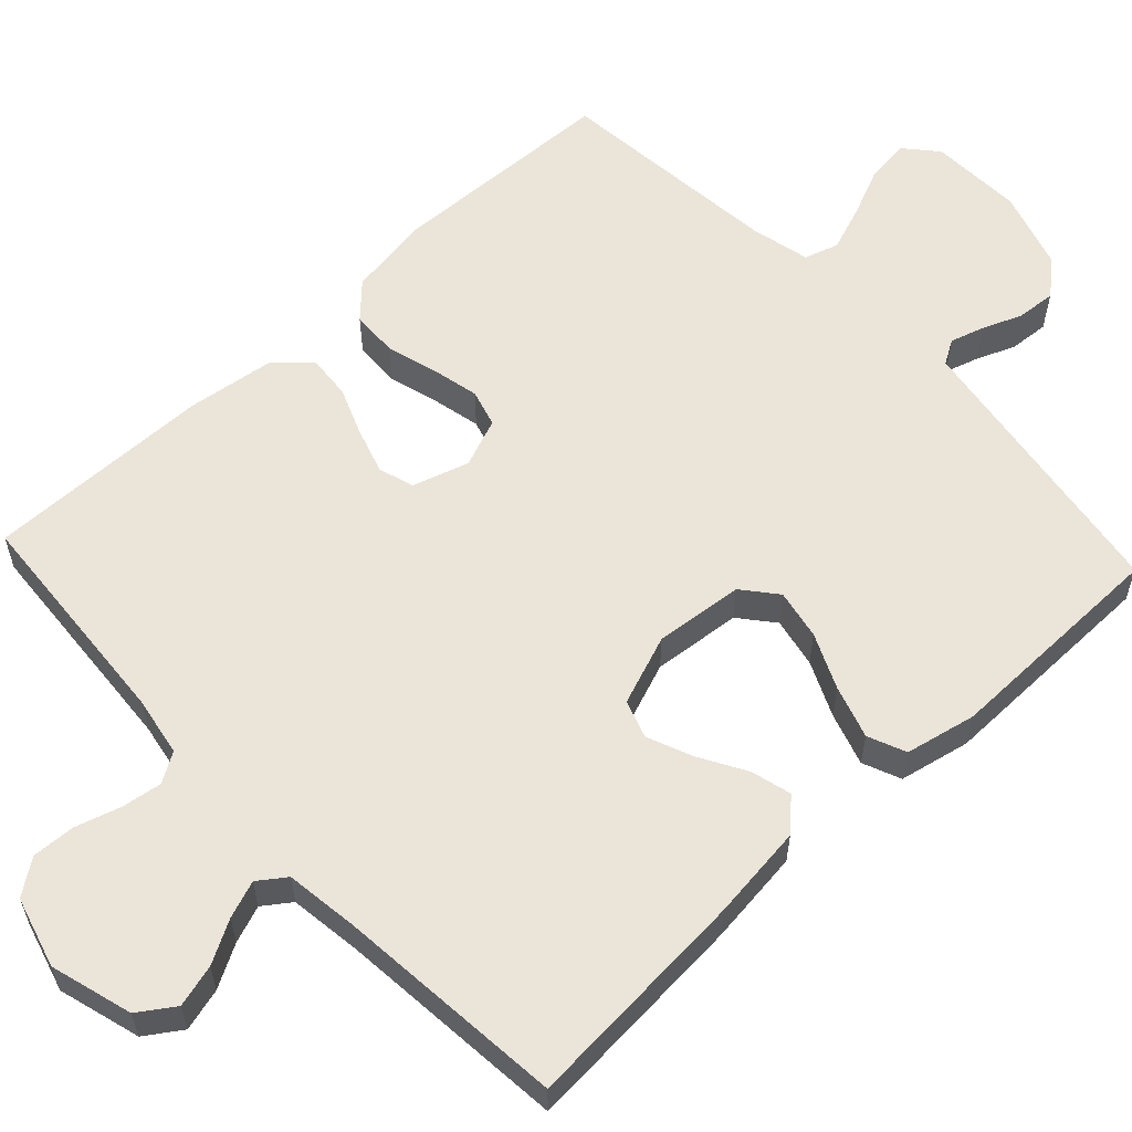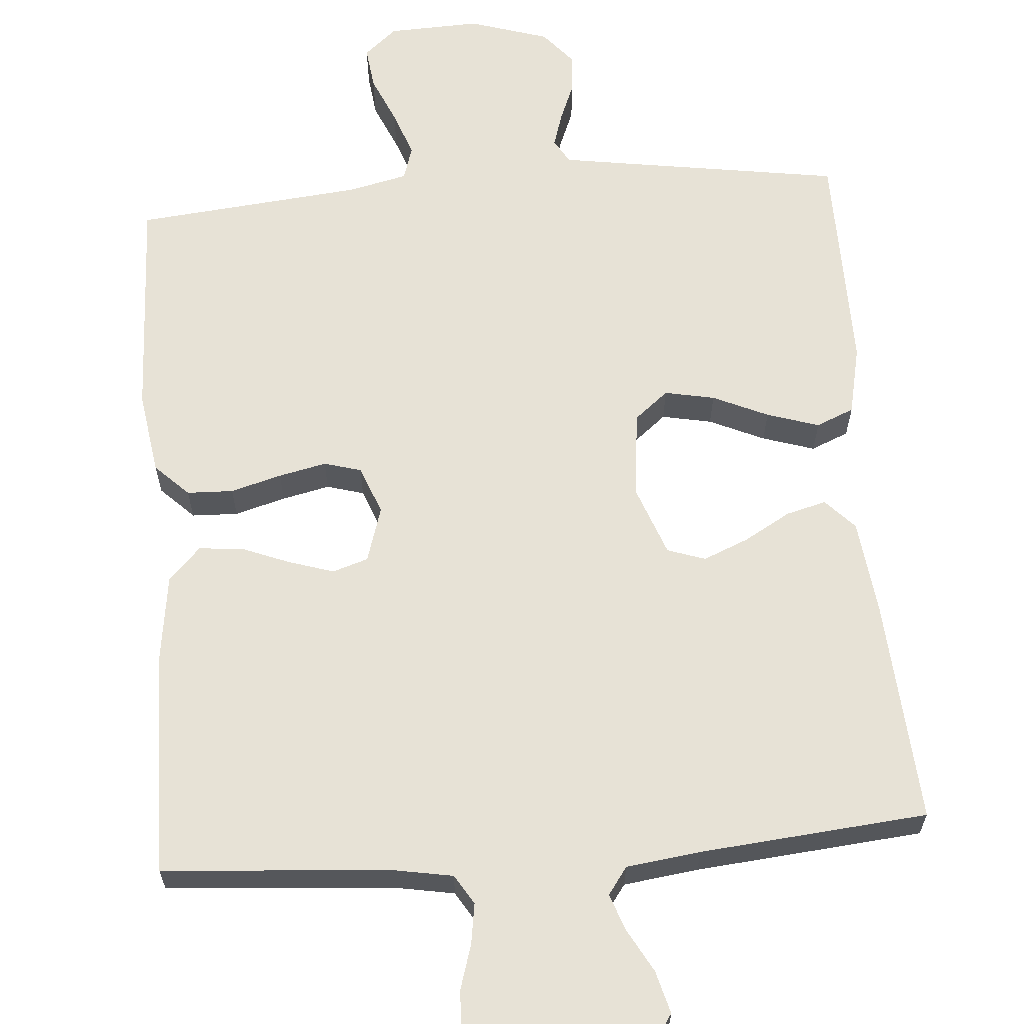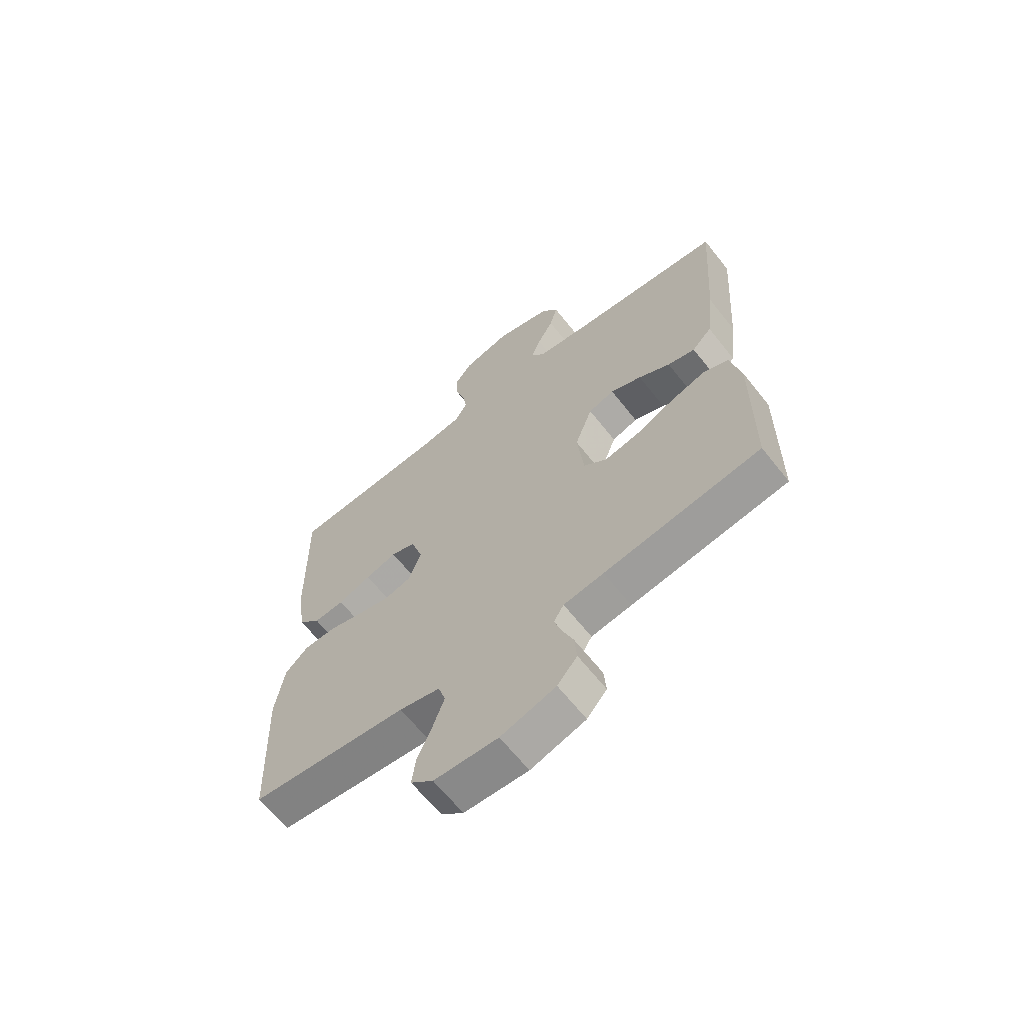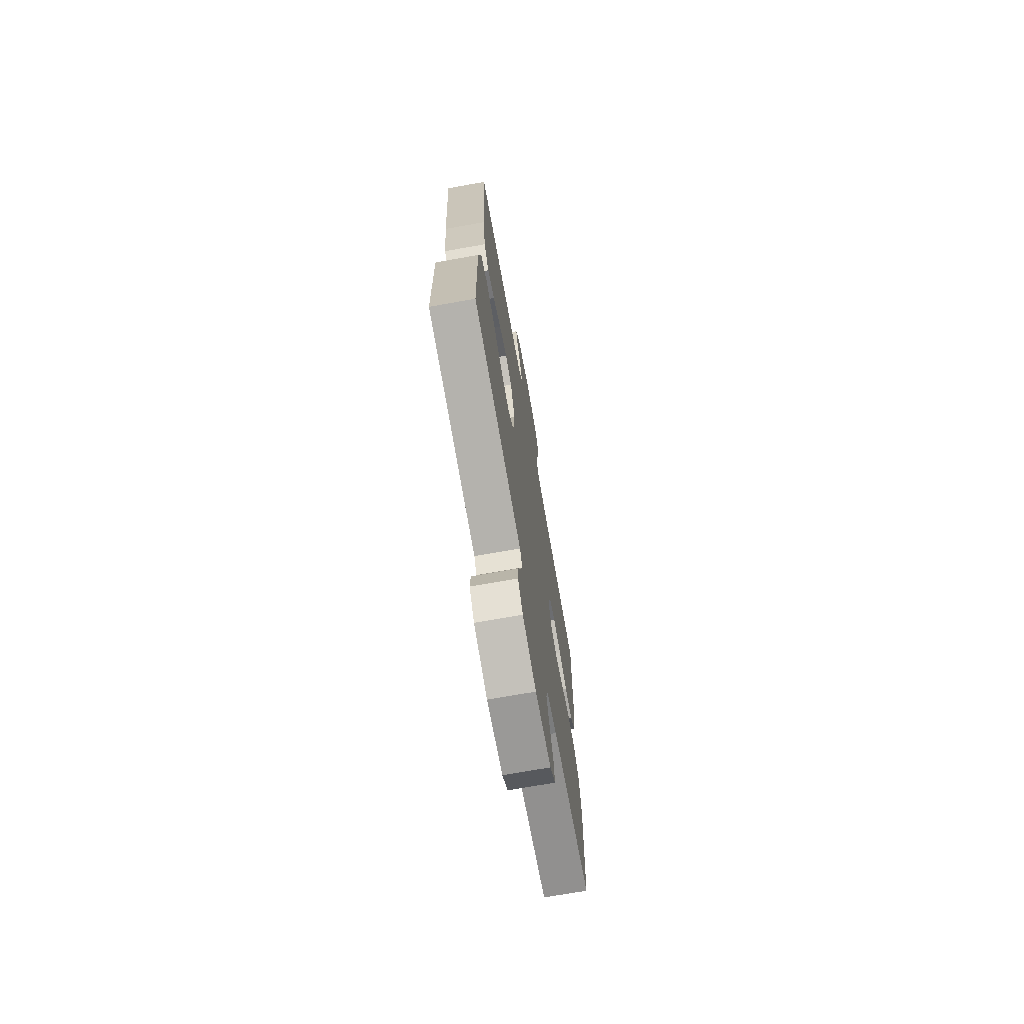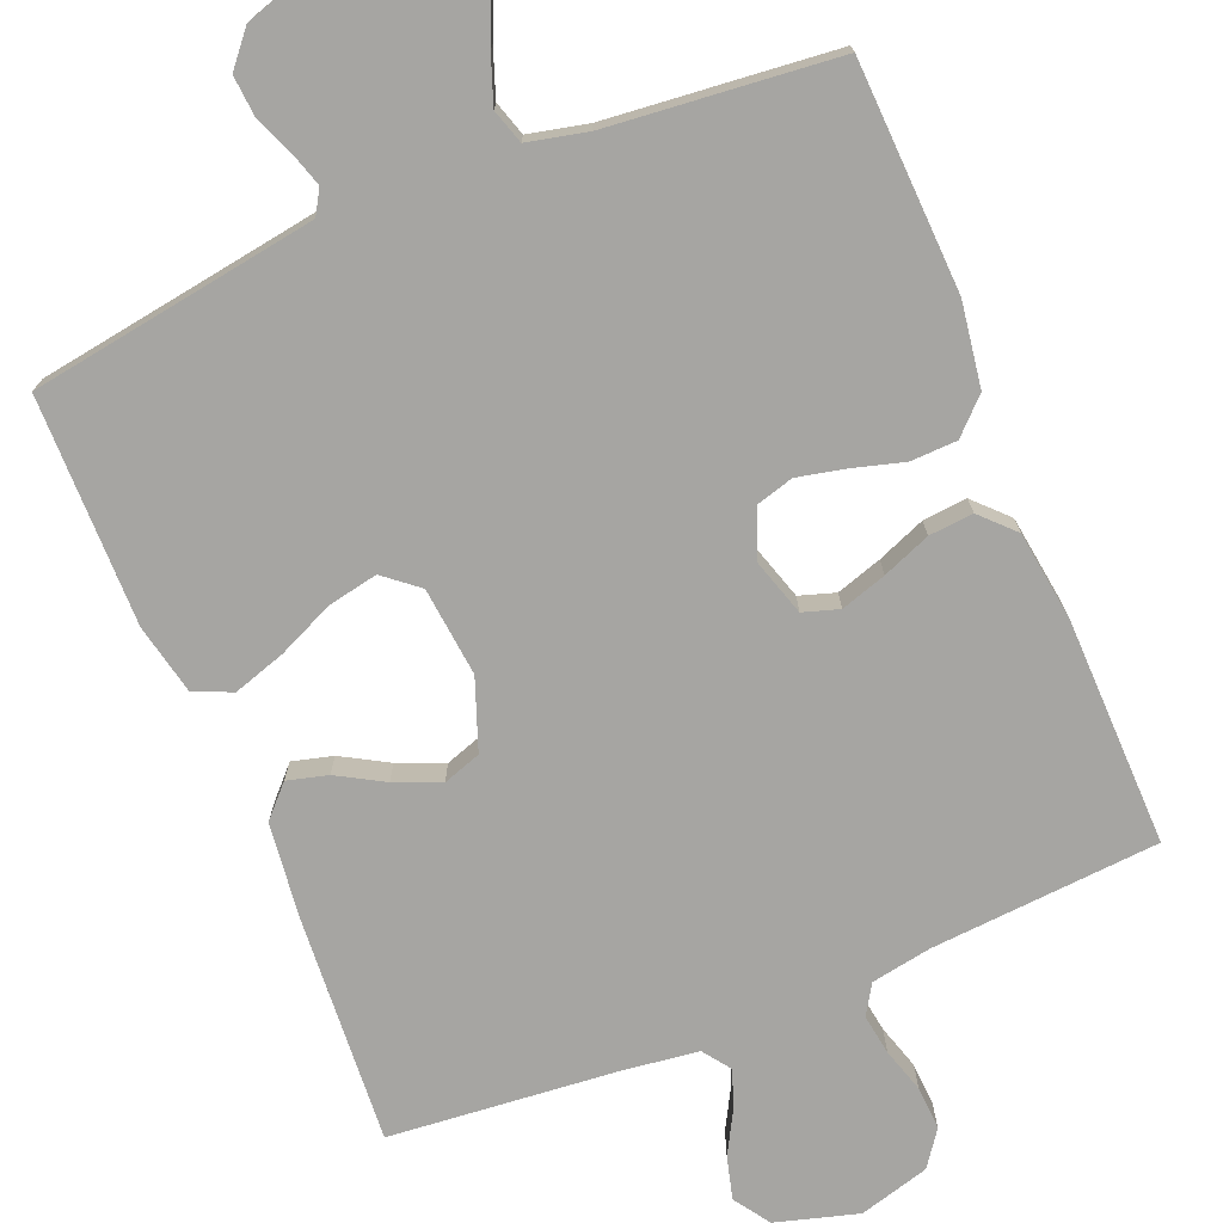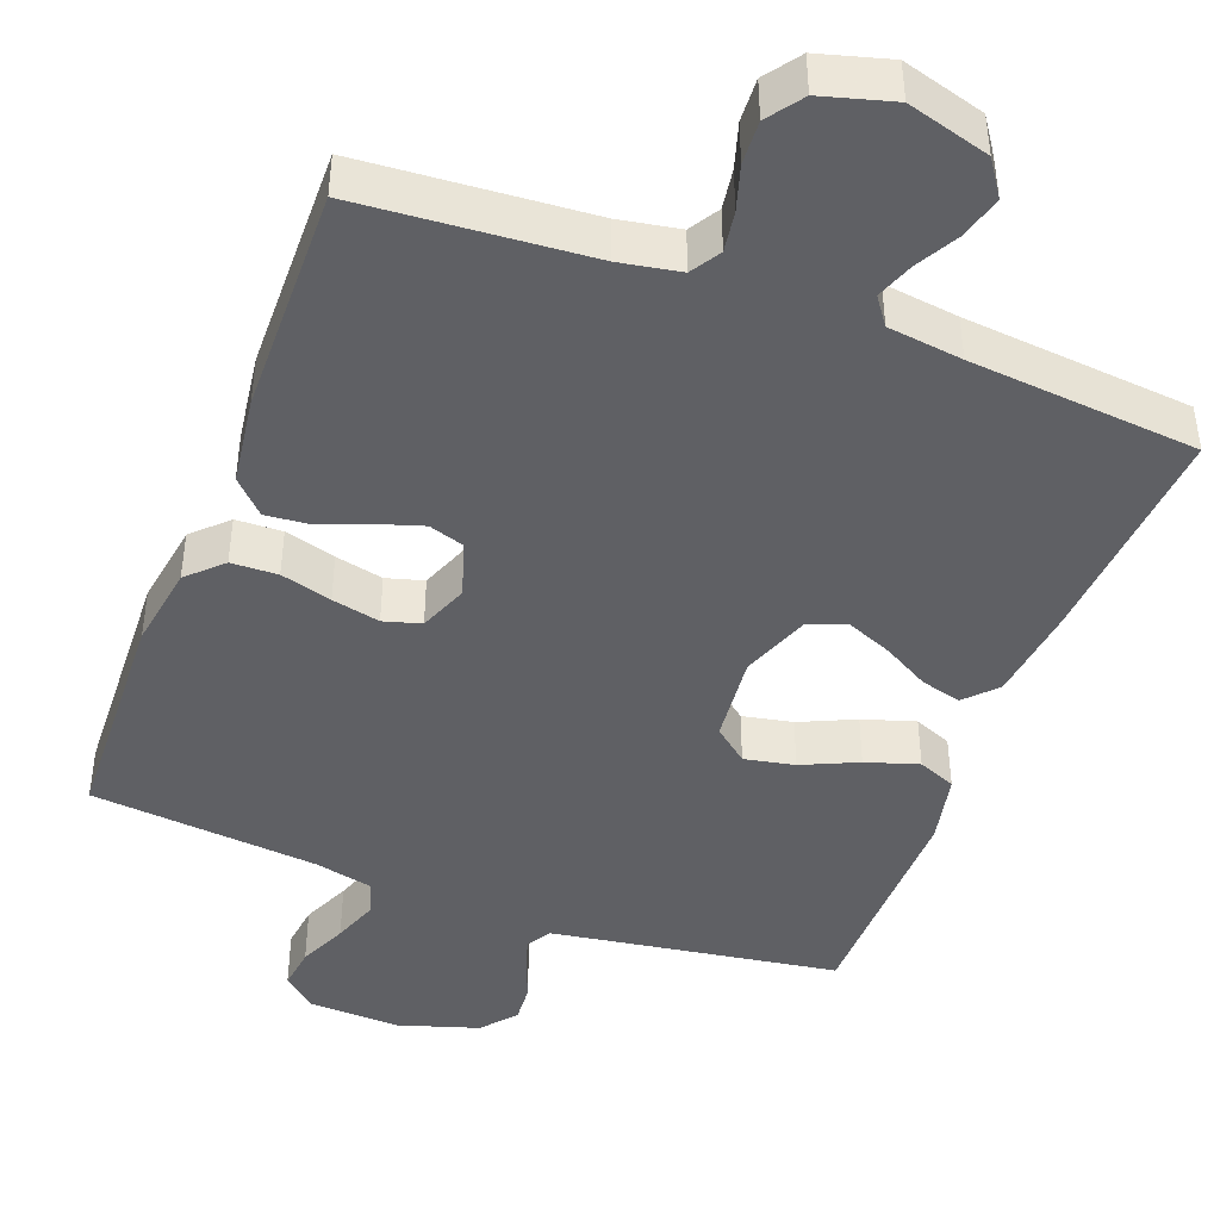
<metadata>
{"format":"obj","ext":"obj","renderer":"f3d","projection":"perspective","resolution":1024,"background":"white","views":[{"elev":58.7,"azim":46.9,"up":"+Y"},{"elev":63.2,"azim":-4.4,"up":"+Y"},{"elev":-64.8,"azim":38.4,"up":"+Z"},{"elev":-71.2,"azim":100.1,"up":"+Z"},{"elev":-73.8,"azim":-157.6,"up":"+Y"},{"elev":-43.8,"azim":-20.7,"up":"+Y"}]}
</metadata>
<code>
v -0.5 0.07 -0.5
v -0.512 0.07 -0.2
v -0.495 0.07 -0.09
v -0.451 0.07 -0.047
v -0.39 0.07 -0.045
v -0.323 0.07 -0.064
v -0.26 0.07 -0.078
v -0.211 0.07 -0.064
v -0.186 0.07 0
v -0.209 0.07 0.074
v -0.256 0.07 0.089
v -0.316 0.07 0.07
v -0.379 0.07 0.045
v -0.437 0.07 0.04
v -0.479 0.07 0.083
v -0.495 0.07 0.2
v -0.5 0.07 0.5
v -0.2 0.07 0.522
v -0.121 0.07 0.536
v -0.097 0.07 0.575
v -0.105 0.07 0.628
v -0.123 0.07 0.687
v -0.126 0.07 0.744
v -0.093 0.07 0.79
v 0 0.07 0.816
v 0.108 0.07 0.785
v 0.14 0.07 0.738
v 0.125 0.07 0.682
v 0.094 0.07 0.626
v 0.076 0.07 0.577
v 0.102 0.07 0.541
v 0.2 0.07 0.528
v 0.5 0.07 0.5
v 0.479 0.07 0.2
v 0.464 0.07 0.075
v 0.426 0.07 0.035
v 0.373 0.07 0.049
v 0.312 0.07 0.084
v 0.252 0.07 0.109
v 0.202 0.07 0.092
v 0.168 0.07 0
v 0.18 0.07 -0.117
v 0.225 0.07 -0.154
v 0.291 0.07 -0.141
v 0.364 0.07 -0.108
v 0.433 0.07 -0.086
v 0.483 0.07 -0.107
v 0.503 0.07 -0.2
v 0.5 0.07 -0.5
v 0.2 0.07 -0.546
v 0.123 0.07 -0.558
v 0.104 0.07 -0.59
v 0.118 0.07 -0.635
v 0.139 0.07 -0.687
v 0.143 0.07 -0.739
v 0.105 0.07 -0.784
v 0 0.07 -0.817
v -0.122 0.07 -0.812
v -0.165 0.07 -0.775
v -0.158 0.07 -0.718
v -0.13 0.07 -0.654
v -0.108 0.07 -0.593
v -0.122 0.07 -0.548
v -0.2 0.07 -0.53
v -0.5 0 -0.5
v -0.512 0 -0.2
v -0.495 0 -0.09
v -0.451 0 -0.047
v -0.39 0 -0.045
v -0.323 0 -0.064
v -0.26 0 -0.078
v -0.211 0 -0.064
v -0.186 0 0
v -0.209 0 0.074
v -0.256 0 0.089
v -0.316 0 0.07
v -0.379 0 0.045
v -0.437 0 0.04
v -0.479 0 0.083
v -0.495 0 0.2
v -0.5 0 0.5
v -0.2 0 0.522
v -0.121 0 0.536
v -0.097 0 0.575
v -0.105 0 0.628
v -0.123 0 0.687
v -0.126 0 0.744
v -0.093 0 0.79
v 0 0 0.816
v 0.108 0 0.785
v 0.14 0 0.738
v 0.125 0 0.682
v 0.094 0 0.626
v 0.076 0 0.577
v 0.102 0 0.541
v 0.2 0 0.528
v 0.5 0 0.5
v 0.479 0 0.2
v 0.464 0 0.075
v 0.426 0 0.035
v 0.373 0 0.049
v 0.312 0 0.084
v 0.252 0 0.109
v 0.202 0 0.092
v 0.168 0 0
v 0.18 0 -0.117
v 0.225 0 -0.154
v 0.291 0 -0.141
v 0.364 0 -0.108
v 0.433 0 -0.086
v 0.483 0 -0.107
v 0.503 0 -0.2
v 0.5 0 -0.5
v 0.2 0 -0.546
v 0.123 0 -0.558
v 0.104 0 -0.59
v 0.118 0 -0.635
v 0.139 0 -0.687
v 0.143 0 -0.739
v 0.105 0 -0.784
v 0 0 -0.817
v -0.122 0 -0.812
v -0.165 0 -0.775
v -0.158 0 -0.718
v -0.13 0 -0.654
v -0.108 0 -0.593
v -0.122 0 -0.548
v -0.2 0 -0.53
f 58 59 60 61
f 58 61 62
f 57 58 62
f 56 57 62 63
f 53 54 55 56
f 52 53 56 63
f 47 48 49 50
f 47 50 51
f 44 45 46 47
f 43 44 47 51
f 42 43 51 52
f 35 36 37 38
f 35 38 39
f 32 33 34 35
f 31 32 35 39
f 30 31 39 40
f 26 27 28 29
f 26 29 30
f 25 26 30
f 21 22 23 24
f 20 21 24 25
f 15 16 17 18
f 15 18 19
f 12 13 14 15
f 11 12 15 19
f 10 11 19 20
f 3 4 5 6
f 3 6 7
f 64 1 2 3
f 64 3 7
f 63 64 7 8
f 41 42 52 63
f 41 63 8 9
f 25 30 40 41
f 20 25 41
f 9 10 20 41
f 125 124 123 122
f 126 125 122
f 126 122 121
f 127 126 121 120
f 120 119 118 117
f 127 120 117 116
f 114 113 112 111
f 115 114 111
f 111 110 109 108
f 115 111 108 107
f 116 115 107 106
f 102 101 100 99
f 103 102 99
f 99 98 97 96
f 103 99 96 95
f 104 103 95 94
f 93 92 91 90
f 94 93 90
f 94 90 89
f 88 87 86 85
f 89 88 85 84
f 82 81 80 79
f 83 82 79
f 79 78 77 76
f 83 79 76 75
f 84 83 75 74
f 70 69 68 67
f 71 70 67
f 67 66 65 128
f 71 67 128
f 72 71 128 127
f 127 116 106 105
f 73 72 127 105
f 105 104 94 89
f 105 89 84
f 105 84 74 73
f 1 65 66 2
f 2 66 67 3
f 3 67 68 4
f 4 68 69 5
f 5 69 70 6
f 6 70 71 7
f 7 71 72 8
f 8 72 73 9
f 9 73 74 10
f 10 74 75 11
f 11 75 76 12
f 12 76 77 13
f 13 77 78 14
f 14 78 79 15
f 15 79 80 16
f 16 80 81 17
f 17 81 82 18
f 18 82 83 19
f 19 83 84 20
f 20 84 85 21
f 21 85 86 22
f 22 86 87 23
f 23 87 88 24
f 24 88 89 25
f 25 89 90 26
f 26 90 91 27
f 27 91 92 28
f 28 92 93 29
f 29 93 94 30
f 30 94 95 31
f 31 95 96 32
f 32 96 97 33
f 33 97 98 34
f 34 98 99 35
f 35 99 100 36
f 36 100 101 37
f 37 101 102 38
f 38 102 103 39
f 39 103 104 40
f 40 104 105 41
f 41 105 106 42
f 42 106 107 43
f 43 107 108 44
f 44 108 109 45
f 45 109 110 46
f 46 110 111 47
f 47 111 112 48
f 48 112 113 49
f 49 113 114 50
f 50 114 115 51
f 51 115 116 52
f 52 116 117 53
f 53 117 118 54
f 54 118 119 55
f 55 119 120 56
f 56 120 121 57
f 57 121 122 58
f 58 122 123 59
f 59 123 124 60
f 60 124 125 61
f 61 125 126 62
f 62 126 127 63
f 63 127 128 64
f 64 128 65 1

</code>
